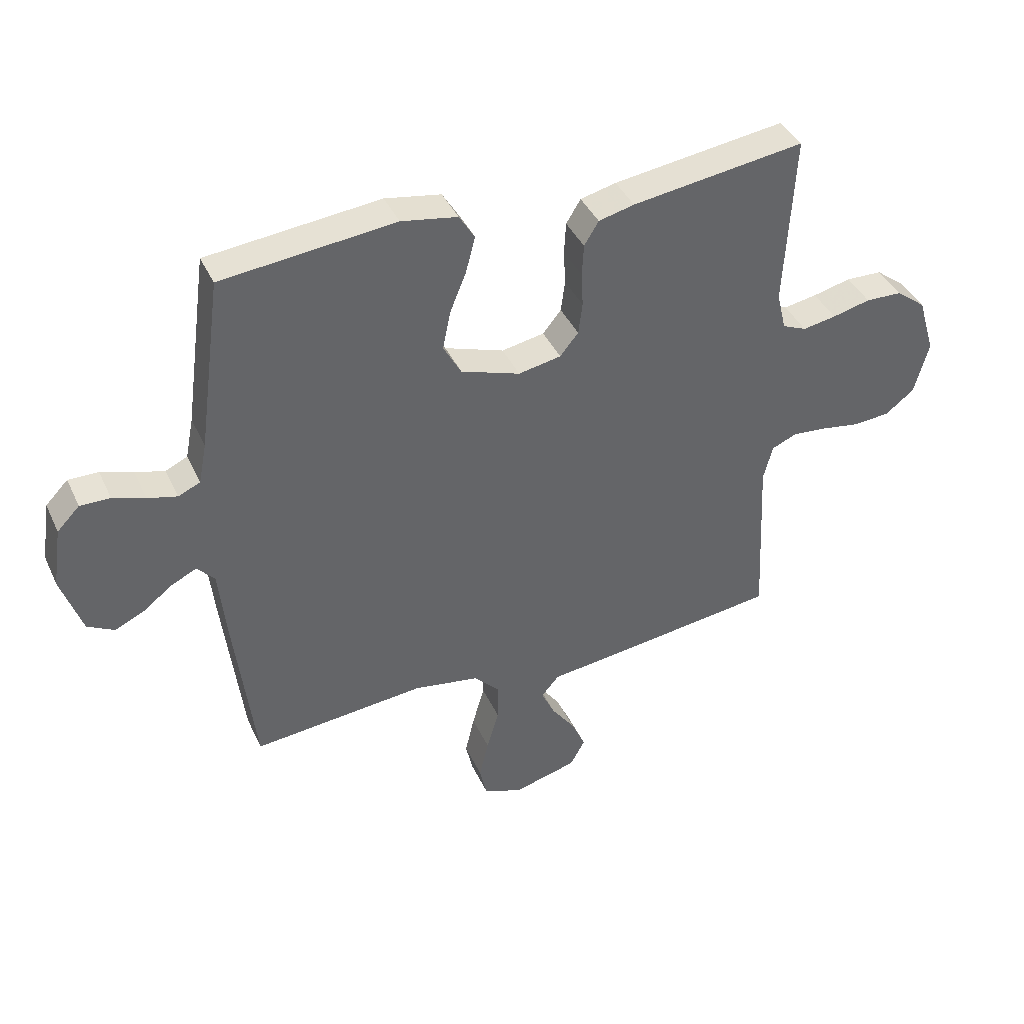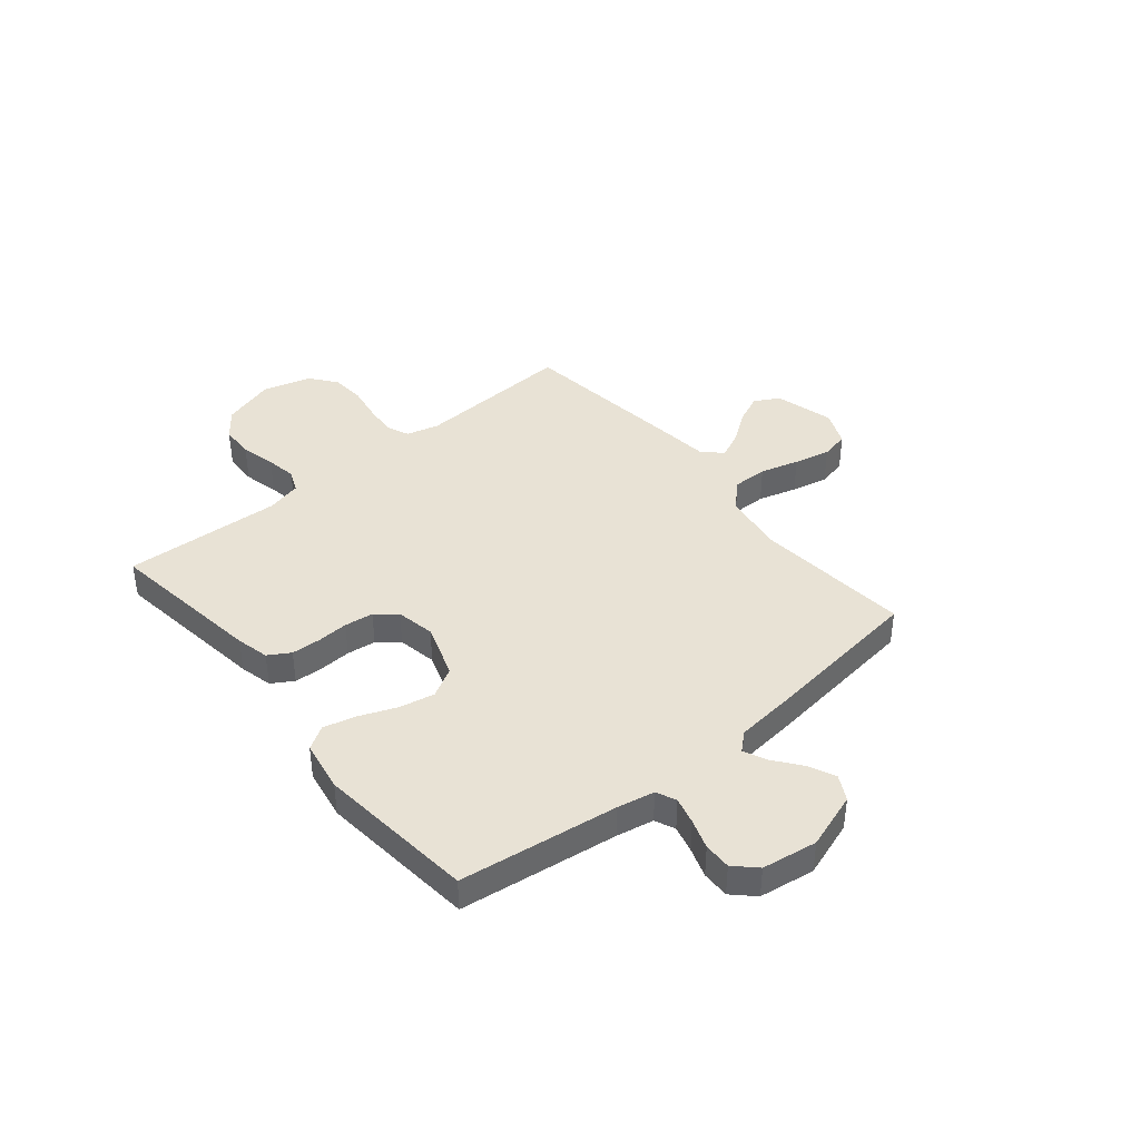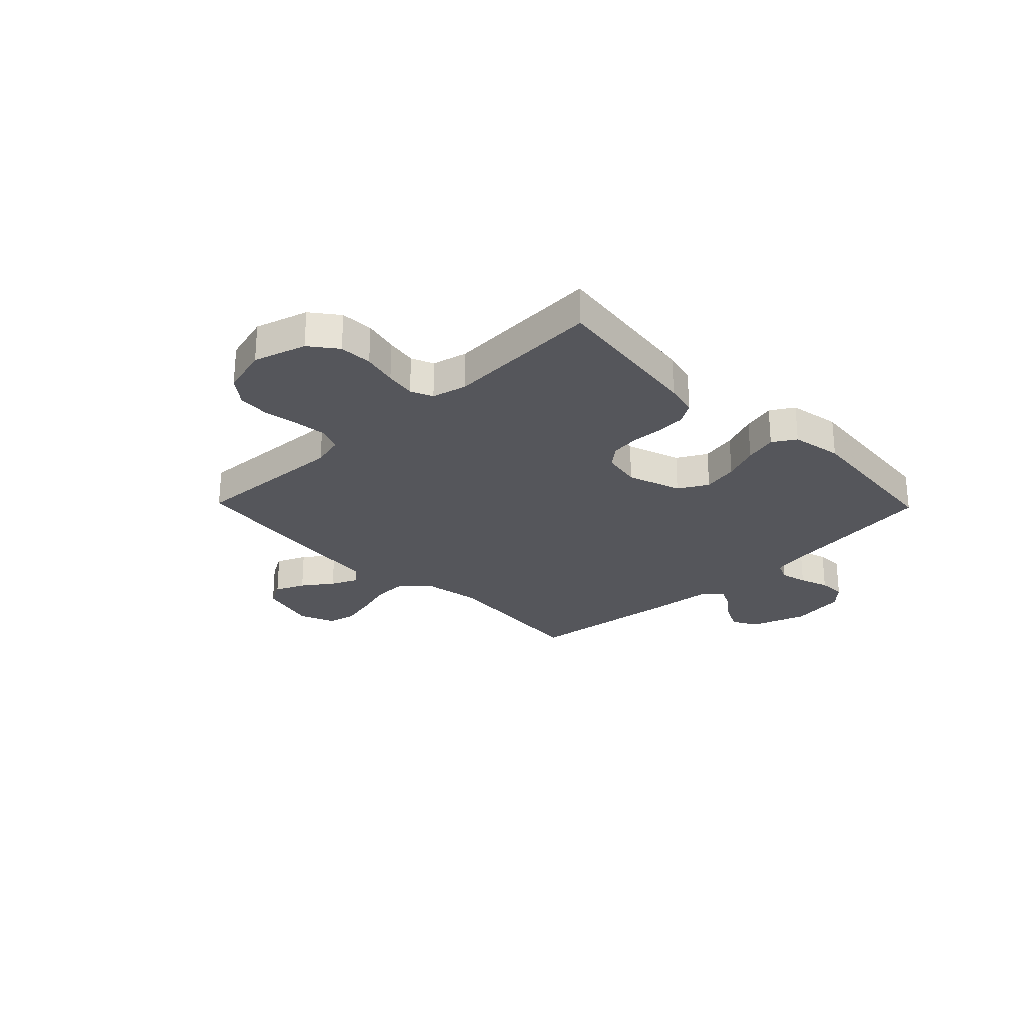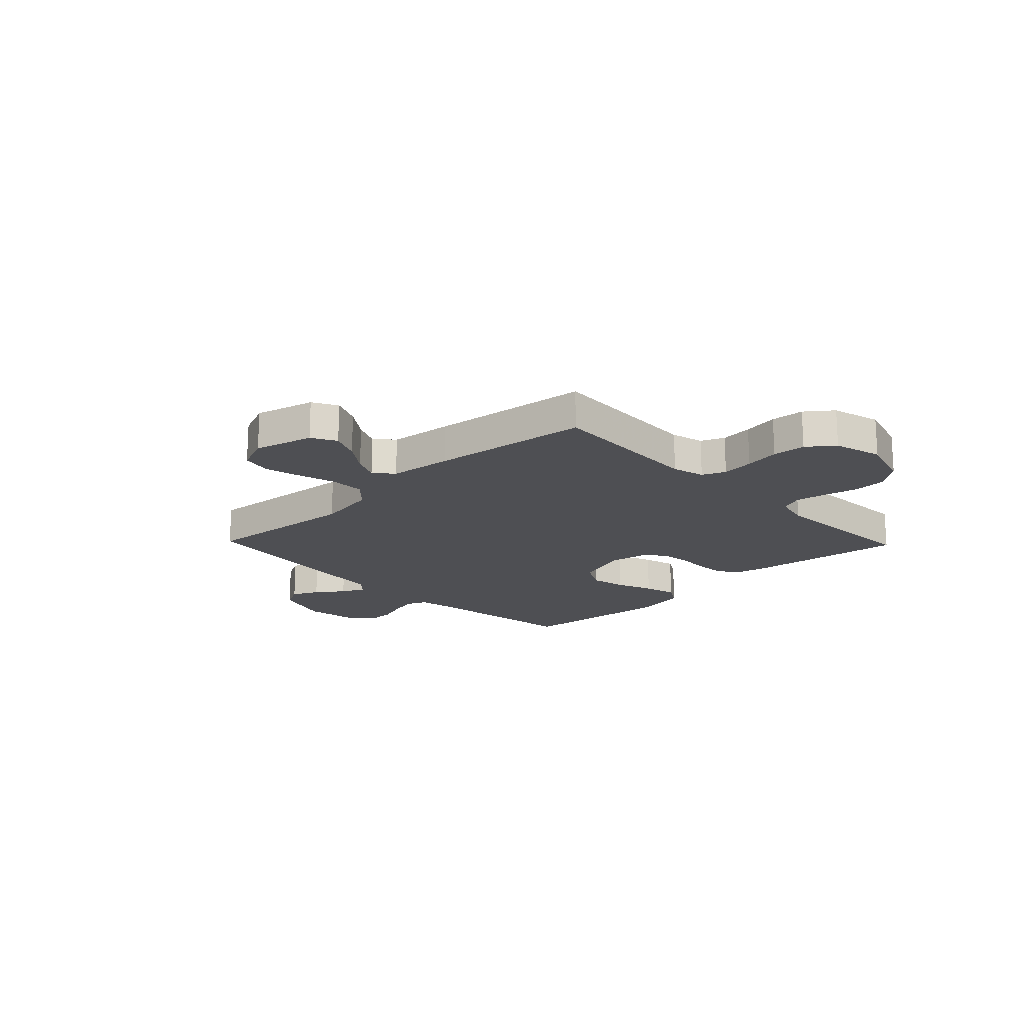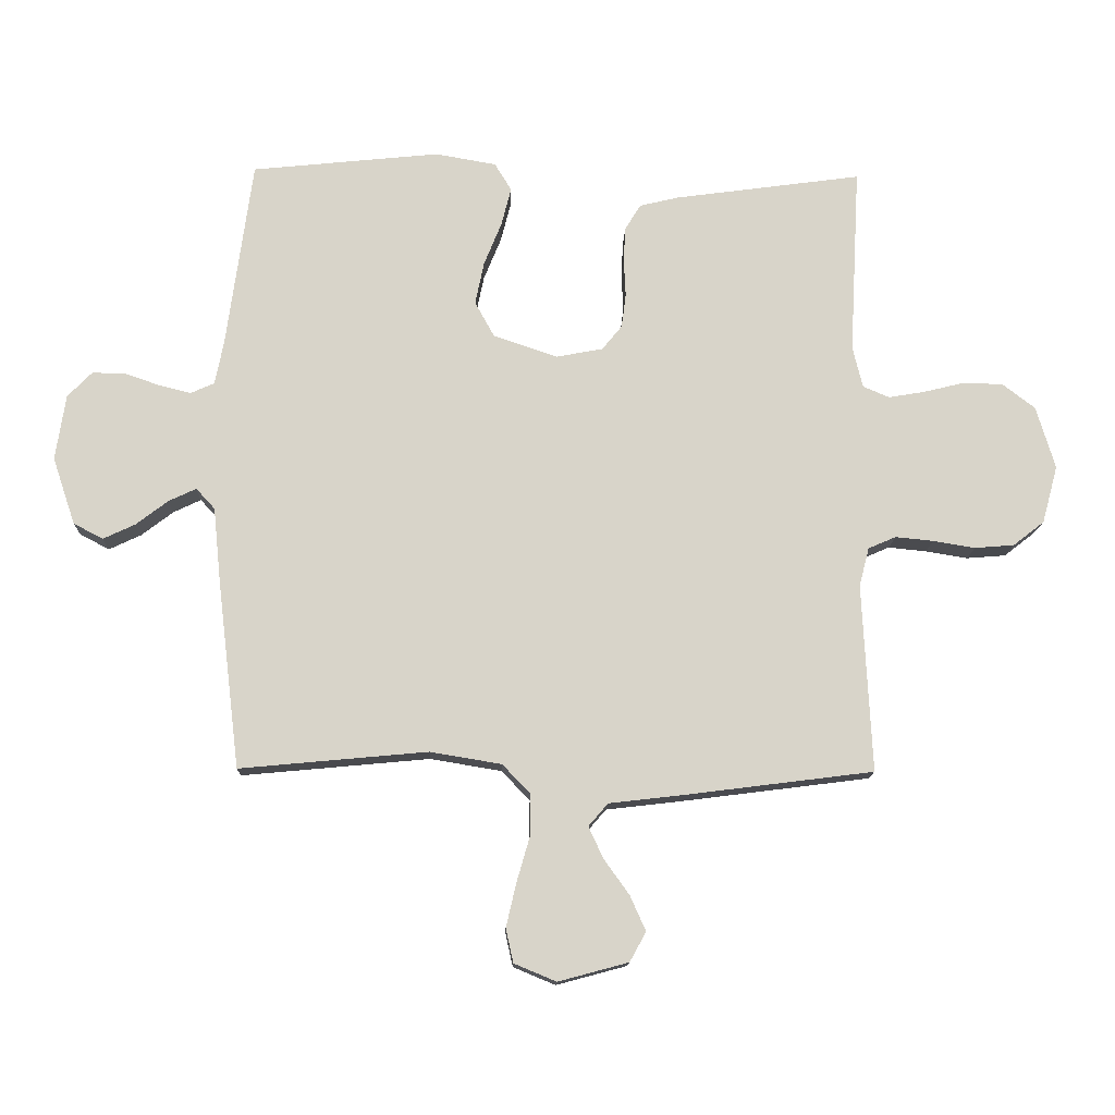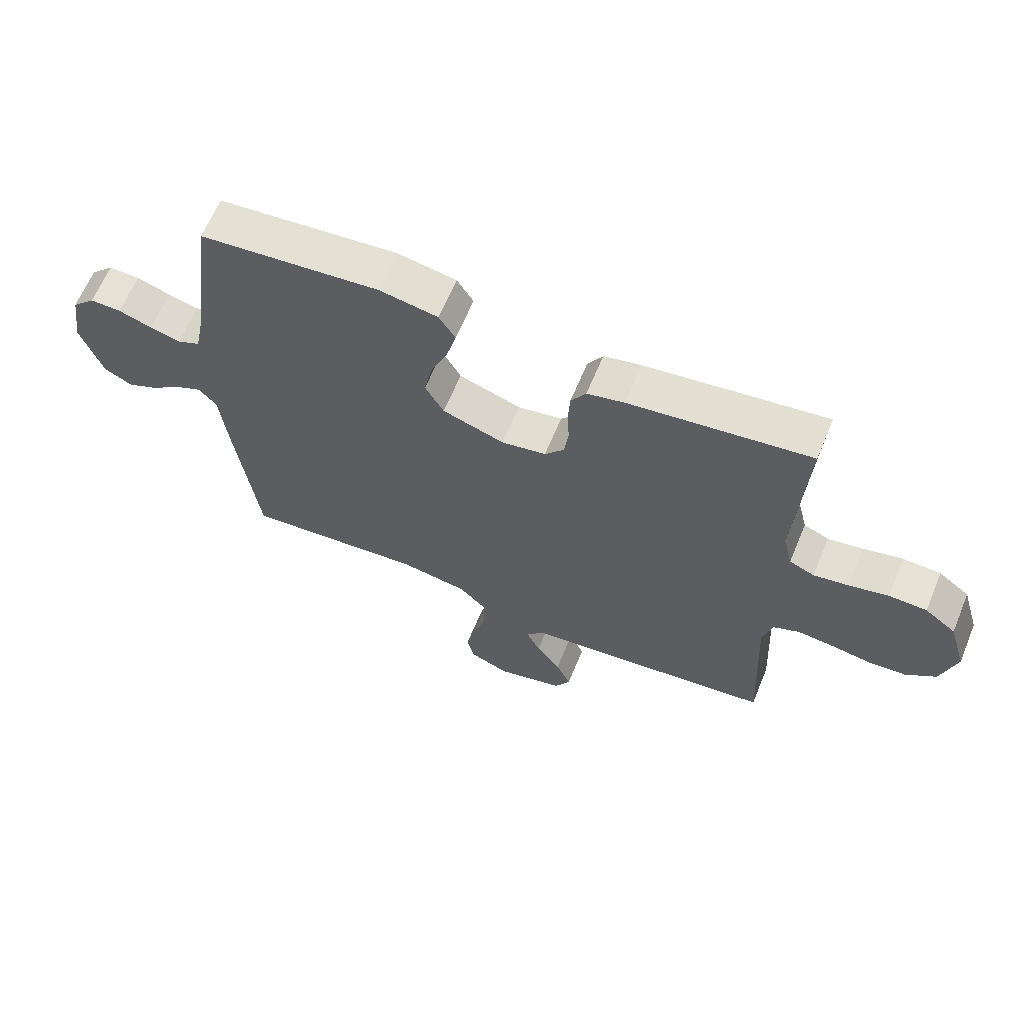
<metadata>
{"format":"obj","ext":"obj","renderer":"f3d","projection":"perspective","resolution":1024,"background":"white","views":[{"elev":40.4,"azim":156.7,"up":"+Z"},{"elev":40.9,"azim":50.4,"up":"+Y"},{"elev":-26.2,"azim":-45.8,"up":"+Y"},{"elev":-18.1,"azim":-136.1,"up":"+Y"},{"elev":-13.7,"azim":178.2,"up":"+Z"},{"elev":64.5,"azim":-157.5,"up":"+Z"}]}
</metadata>
<code>
v 0.5 0.07 0.5
v 0.541 0.07 0.2
v 0.555 0.07 0.129
v 0.593 0.07 0.112
v 0.644 0.07 0.125
v 0.7 0.07 0.144
v 0.752 0.07 0.145
v 0.791 0.07 0.105
v 0.807 0.07 0
v 0.771 0.07 -0.107
v 0.724 0.07 -0.132
v 0.673 0.07 -0.108
v 0.622 0.07 -0.069
v 0.578 0.07 -0.048
v 0.548 0.07 -0.081
v 0.536 0.07 -0.2
v 0.5 0.07 -0.5
v 0.2 0.07 -0.472
v 0.086 0.07 -0.491
v 0.041 0.07 -0.538
v 0.042 0.07 -0.604
v 0.063 0.07 -0.677
v 0.079 0.07 -0.746
v 0.067 0.07 -0.8
v 0 0.07 -0.828
v -0.112 0.07 -0.798
v -0.138 0.07 -0.751
v -0.113 0.07 -0.695
v -0.072 0.07 -0.638
v -0.049 0.07 -0.588
v -0.08 0.07 -0.552
v -0.2 0.07 -0.538
v -0.5 0.07 -0.5
v -0.485 0.07 -0.2
v -0.501 0.07 -0.138
v -0.545 0.07 -0.119
v -0.606 0.07 -0.125
v -0.673 0.07 -0.136
v -0.736 0.07 -0.131
v -0.786 0.07 -0.092
v -0.811 0.07 0
v -0.781 0.07 0.1
v -0.729 0.07 0.14
v -0.666 0.07 0.142
v -0.6 0.07 0.126
v -0.542 0.07 0.116
v -0.5 0.07 0.134
v -0.484 0.07 0.2
v -0.5 0.07 0.5
v -0.2 0.07 0.459
v -0.138 0.07 0.444
v -0.113 0.07 0.403
v -0.11 0.07 0.348
v -0.113 0.07 0.288
v -0.106 0.07 0.233
v -0.074 0.07 0.194
v 0 0.07 0.18
v 0.103 0.07 0.215
v 0.134 0.07 0.271
v 0.12 0.07 0.339
v 0.092 0.07 0.408
v 0.076 0.07 0.47
v 0.103 0.07 0.514
v 0.2 0.07 0.531
v 0.5 0 0.5
v 0.541 0 0.2
v 0.555 0 0.129
v 0.593 0 0.112
v 0.644 0 0.125
v 0.7 0 0.144
v 0.752 0 0.145
v 0.791 0 0.105
v 0.807 0 0
v 0.771 0 -0.107
v 0.724 0 -0.132
v 0.673 0 -0.108
v 0.622 0 -0.069
v 0.578 0 -0.048
v 0.548 0 -0.081
v 0.536 0 -0.2
v 0.5 0 -0.5
v 0.2 0 -0.472
v 0.086 0 -0.491
v 0.041 0 -0.538
v 0.042 0 -0.604
v 0.063 0 -0.677
v 0.079 0 -0.746
v 0.067 0 -0.8
v 0 0 -0.828
v -0.112 0 -0.798
v -0.138 0 -0.751
v -0.113 0 -0.695
v -0.072 0 -0.638
v -0.049 0 -0.588
v -0.08 0 -0.552
v -0.2 0 -0.538
v -0.5 0 -0.5
v -0.485 0 -0.2
v -0.501 0 -0.138
v -0.545 0 -0.119
v -0.606 0 -0.125
v -0.673 0 -0.136
v -0.736 0 -0.131
v -0.786 0 -0.092
v -0.811 0 0
v -0.781 0 0.1
v -0.729 0 0.14
v -0.666 0 0.142
v -0.6 0 0.126
v -0.542 0 0.116
v -0.5 0 0.134
v -0.484 0 0.2
v -0.5 0 0.5
v -0.2 0 0.459
v -0.138 0 0.444
v -0.113 0 0.403
v -0.11 0 0.348
v -0.113 0 0.288
v -0.106 0 0.233
v -0.074 0 0.194
v 0 0 0.18
v 0.103 0 0.215
v 0.134 0 0.271
v 0.12 0 0.339
v 0.092 0 0.408
v 0.076 0 0.47
v 0.103 0 0.514
v 0.2 0 0.531
f 63 64 1 2
f 60 61 62 63
f 59 60 63 2
f 58 59 2 3
f 57 58 3 4
f 51 52 53 54
f 51 54 55
f 48 49 50 51
f 47 48 51 55
f 46 47 55 56
f 42 43 44 45
f 42 45 46
f 41 42 46
f 37 38 39 40
f 36 37 40 41
f 35 36 41 46
f 31 32 33 34
f 31 34 35 46
f 26 27 28 29
f 26 29 30
f 25 26 30
f 24 25 30
f 21 22 23 24
f 21 24 30
f 20 21 30 31
f 15 16 17 18
f 15 18 19
f 14 15 19
f 10 11 12 13
f 10 13 14
f 9 10 14
f 8 9 14
f 5 6 7 8
f 4 5 8 14
f 57 4 14 19
f 31 46 56 57
f 19 20 31 57
f 66 65 128 127
f 127 126 125 124
f 66 127 124 123
f 67 66 123 122
f 68 67 122 121
f 118 117 116 115
f 119 118 115
f 115 114 113 112
f 119 115 112 111
f 120 119 111 110
f 109 108 107 106
f 110 109 106
f 110 106 105
f 104 103 102 101
f 105 104 101 100
f 110 105 100 99
f 98 97 96 95
f 110 99 98 95
f 93 92 91 90
f 94 93 90
f 94 90 89
f 94 89 88
f 88 87 86 85
f 94 88 85
f 95 94 85 84
f 82 81 80 79
f 83 82 79
f 83 79 78
f 77 76 75 74
f 78 77 74
f 78 74 73
f 78 73 72
f 72 71 70 69
f 78 72 69 68
f 83 78 68 121
f 121 120 110 95
f 121 95 84 83
f 1 65 66 2
f 2 66 67 3
f 3 67 68 4
f 4 68 69 5
f 5 69 70 6
f 6 70 71 7
f 7 71 72 8
f 8 72 73 9
f 9 73 74 10
f 10 74 75 11
f 11 75 76 12
f 12 76 77 13
f 13 77 78 14
f 14 78 79 15
f 15 79 80 16
f 16 80 81 17
f 17 81 82 18
f 18 82 83 19
f 19 83 84 20
f 20 84 85 21
f 21 85 86 22
f 22 86 87 23
f 23 87 88 24
f 24 88 89 25
f 25 89 90 26
f 26 90 91 27
f 27 91 92 28
f 28 92 93 29
f 29 93 94 30
f 30 94 95 31
f 31 95 96 32
f 32 96 97 33
f 33 97 98 34
f 34 98 99 35
f 35 99 100 36
f 36 100 101 37
f 37 101 102 38
f 38 102 103 39
f 39 103 104 40
f 40 104 105 41
f 41 105 106 42
f 42 106 107 43
f 43 107 108 44
f 44 108 109 45
f 45 109 110 46
f 46 110 111 47
f 47 111 112 48
f 48 112 113 49
f 49 113 114 50
f 50 114 115 51
f 51 115 116 52
f 52 116 117 53
f 53 117 118 54
f 54 118 119 55
f 55 119 120 56
f 56 120 121 57
f 57 121 122 58
f 58 122 123 59
f 59 123 124 60
f 60 124 125 61
f 61 125 126 62
f 62 126 127 63
f 63 127 128 64
f 64 128 65 1

</code>
